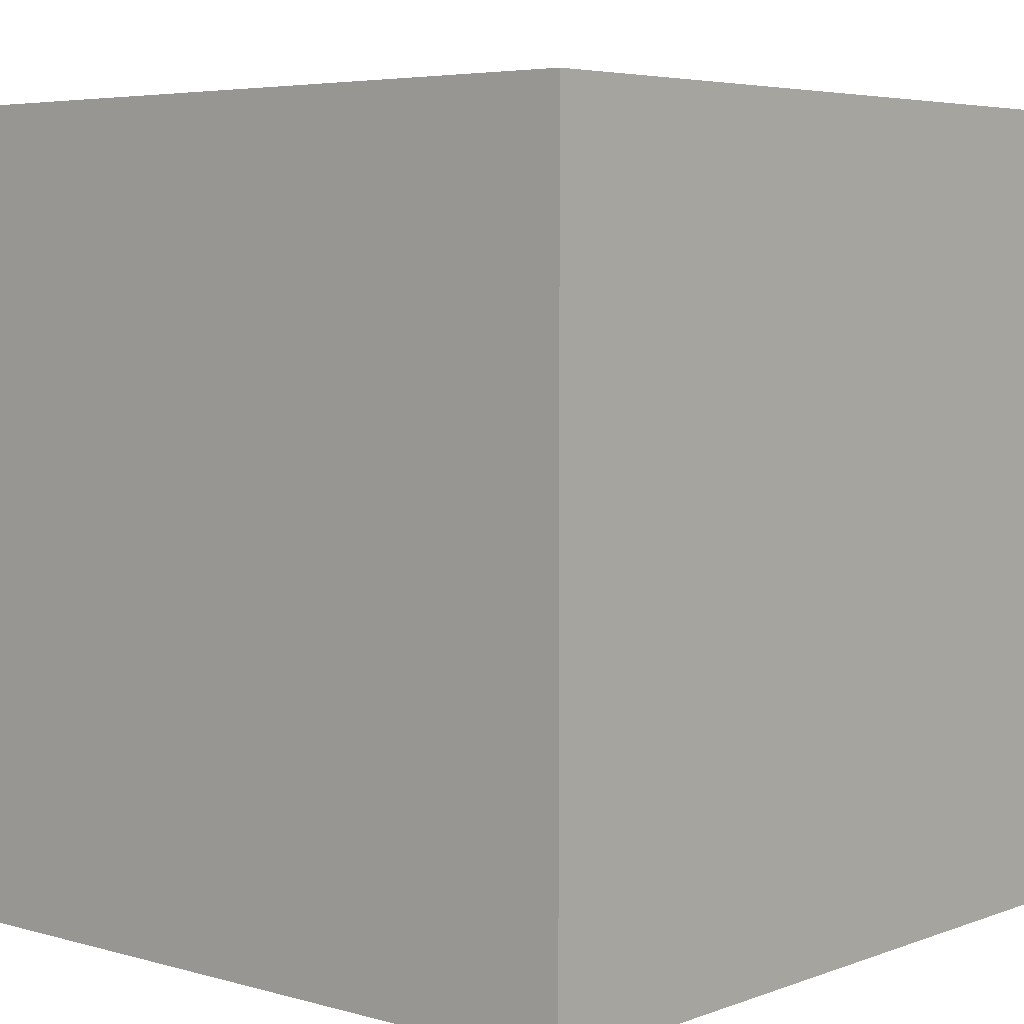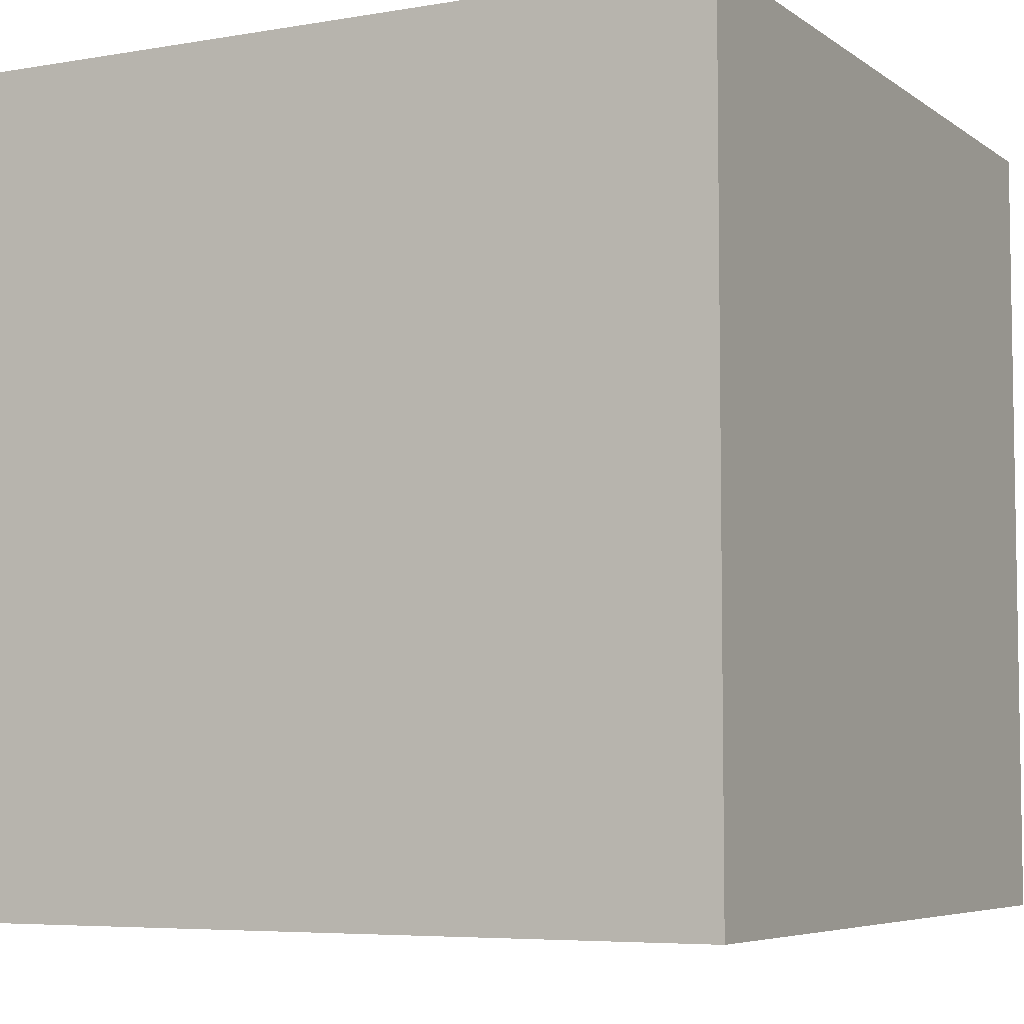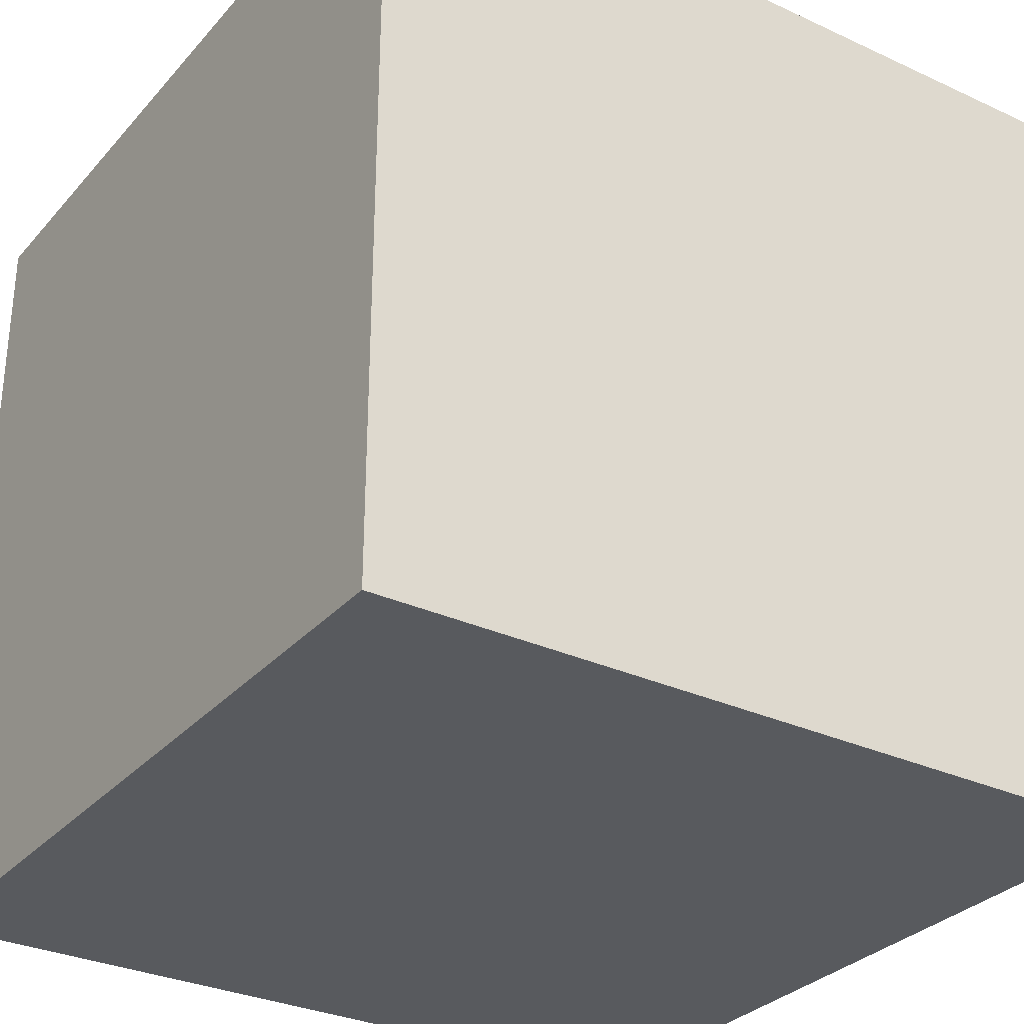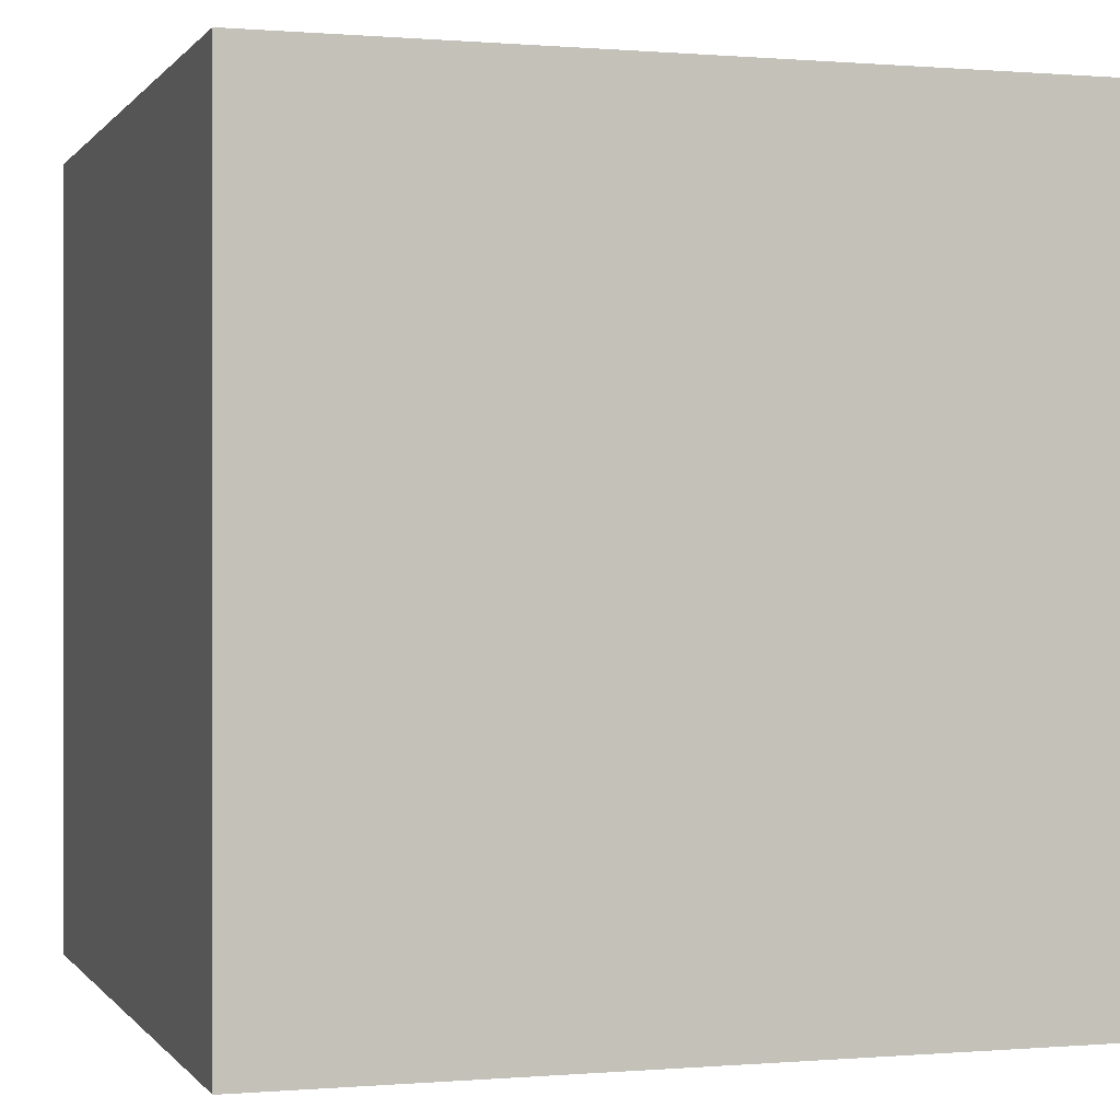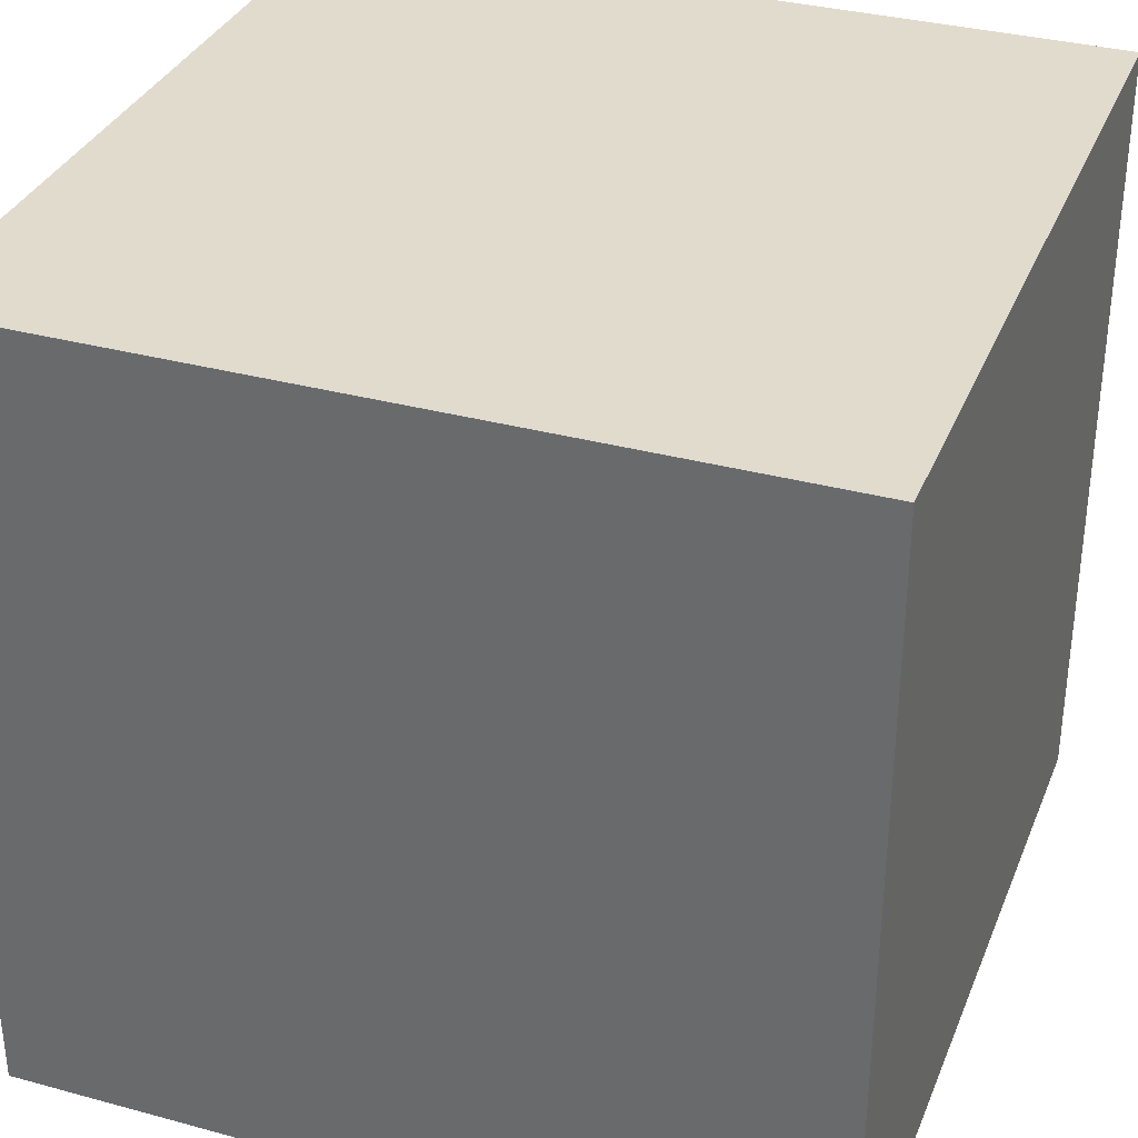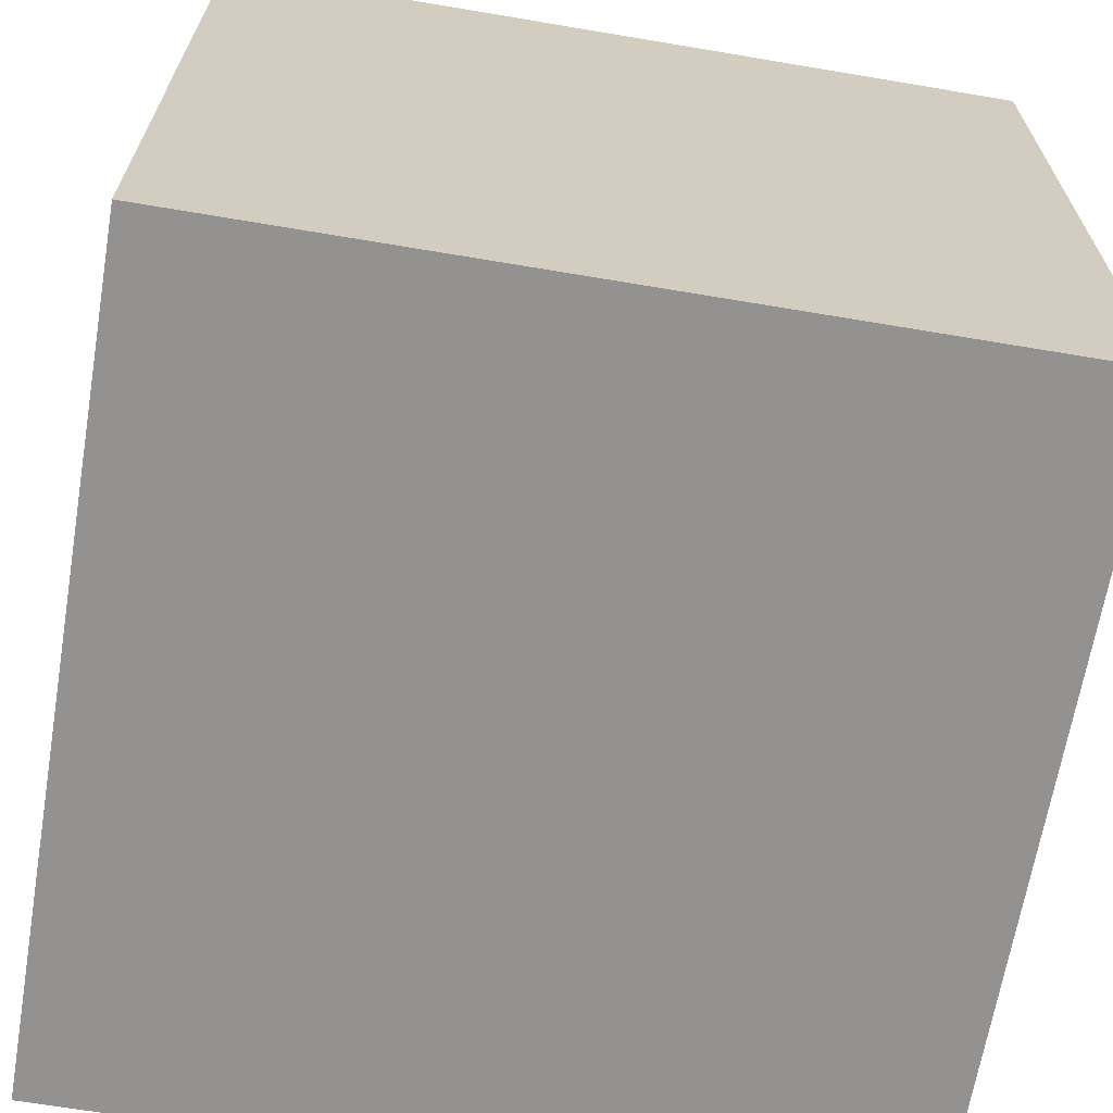
<metadata>
{"format":"obj","ext":"obj","renderer":"f3d","projection":"perspective","resolution":1024,"background":"white","views":[{"elev":5.1,"azim":-138.8,"up":"+Y"},{"elev":-5.9,"azim":-62.3,"up":"+Z"},{"elev":-30.9,"azim":146.5,"up":"+Z"},{"elev":0.1,"azim":-17.6,"up":"+Y"},{"elev":33.9,"azim":-69.8,"up":"+Y"},{"elev":-66.5,"azim":-9.6,"up":"+Z"}]}
</metadata>
<code>
v -4.385 0 10.89
v -4.385 0 11.89
v -4.385 1 11.89
v -4.385 1 10.89
v -3.385 0 10.89
v -4.385 0 10.89
v -4.385 1 10.89
v -3.385 1 10.89
v -3.385 0 11.89
v -3.385 0 10.89
v -3.385 1 10.89
v -3.385 1 11.89
v -4.385 0 11.89
v -3.385 0 11.89
v -3.385 1 11.89
v -4.385 1 11.89
v -4.385 1 11.89
v -3.385 1 11.89
v -3.385 1 10.89
v -4.385 1 10.89
v -3.385 0 11.89
v -4.385 0 11.89
v -4.385 0 10.89
v -3.385 0 10.89
g 18e81b12-e32a-11ea-b82d-54bf646e7e1f
f 1 2 4
f 4 2 3
g 18e89042-e32a-11ea-876f-54bf646e7e1f
f 5 6 8
f 8 6 7
g 18e92c86-e32a-11ea-ad2f-54bf646e7e1f
f 9 10 12
f 12 10 11
g 18e9efd8-e32a-11ea-8408-54bf646e7e1f
f 13 14 16
f 16 14 15
g 18eada1a-e32a-11ea-96be-54bf646e7e1f
f 18 19 17
f 17 19 20
g 18ebc46c-e32a-11ea-a8f2-54bf646e7e1f
f 21 22 24
f 24 22 23

</code>
